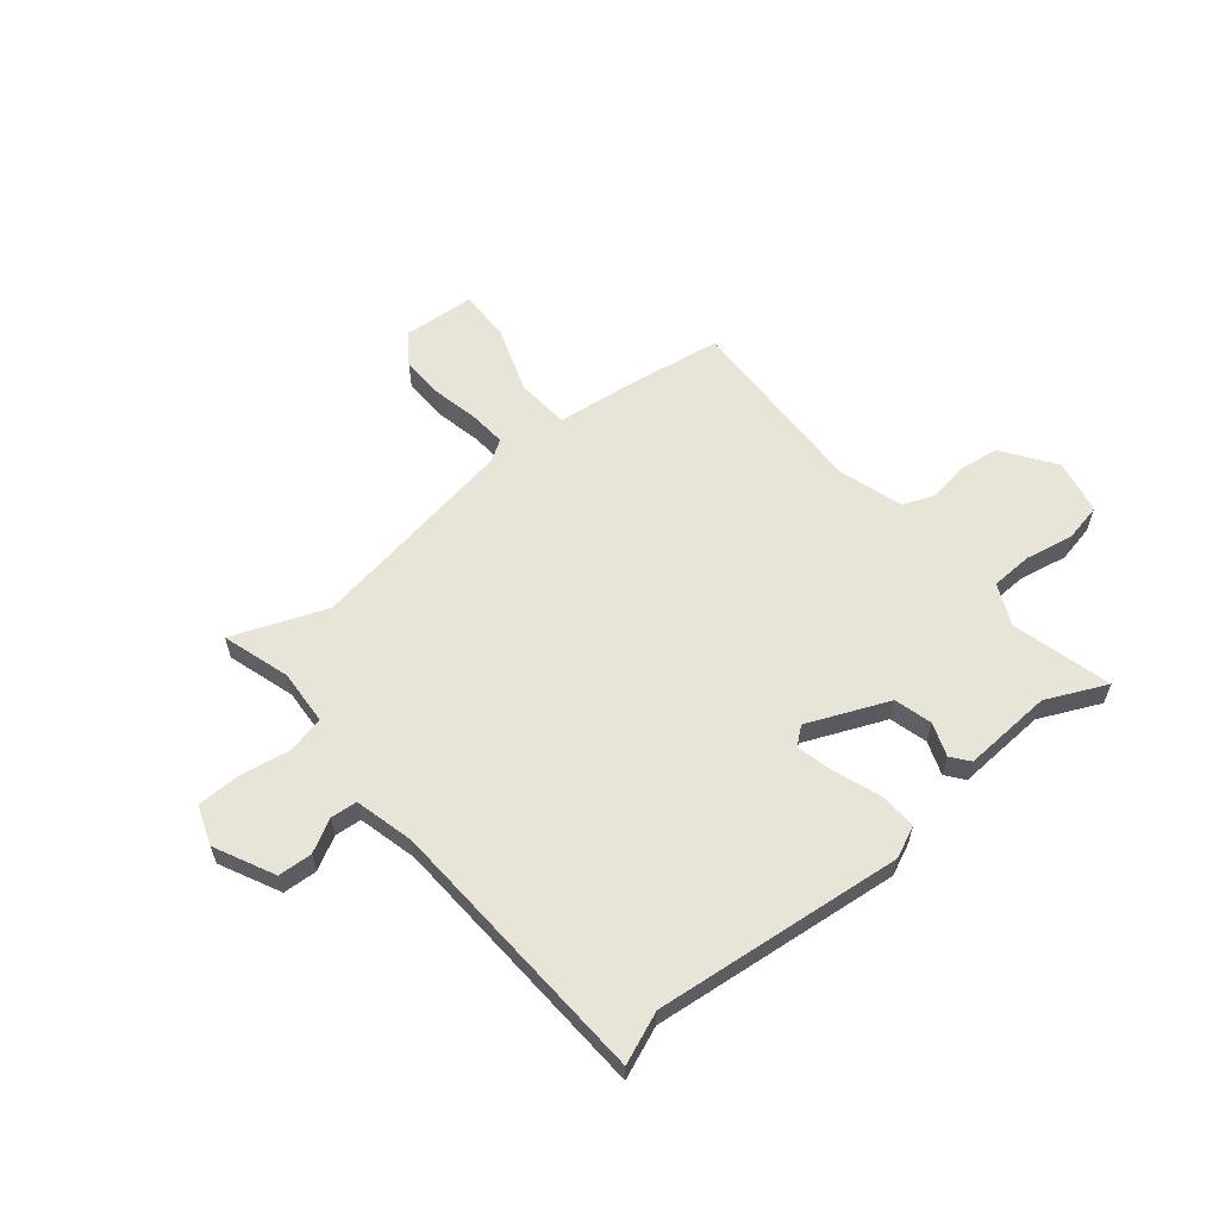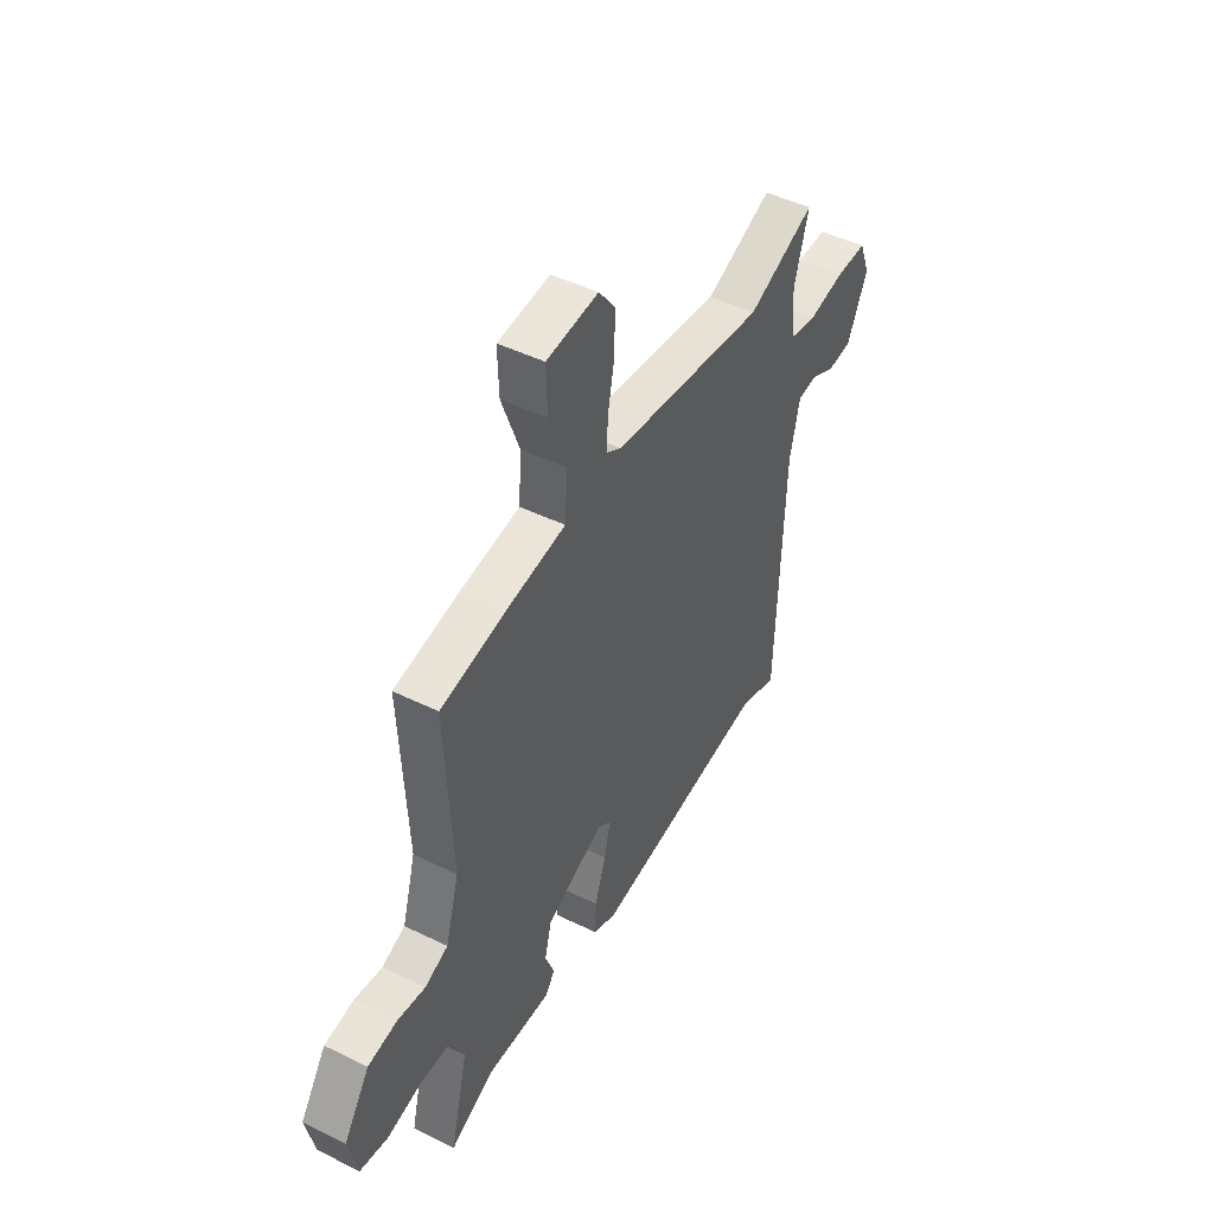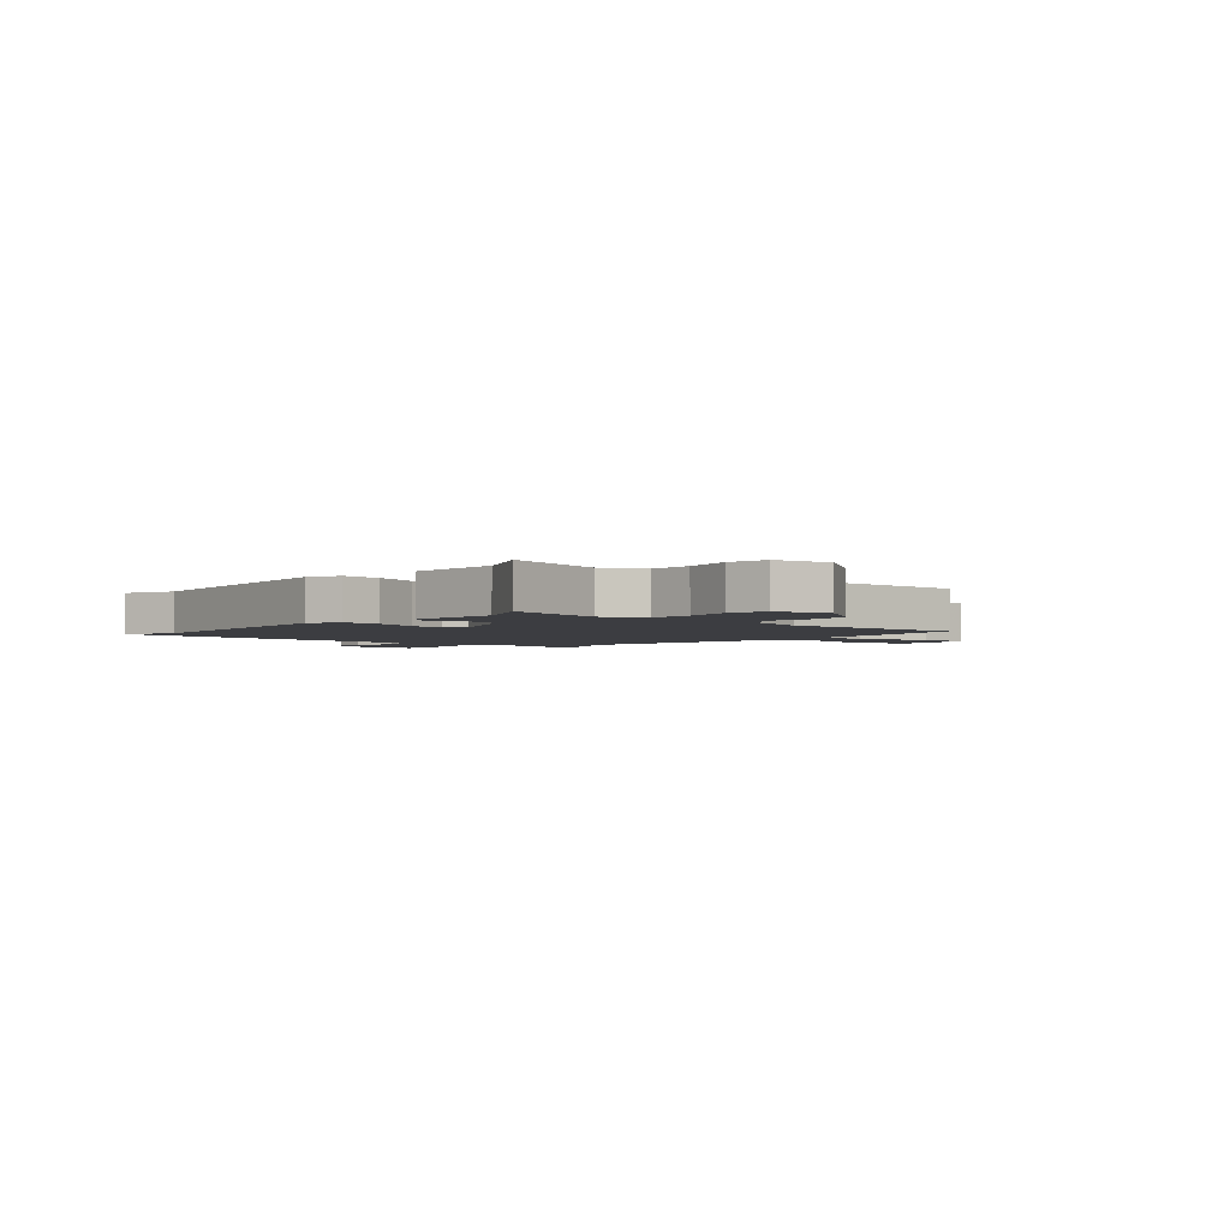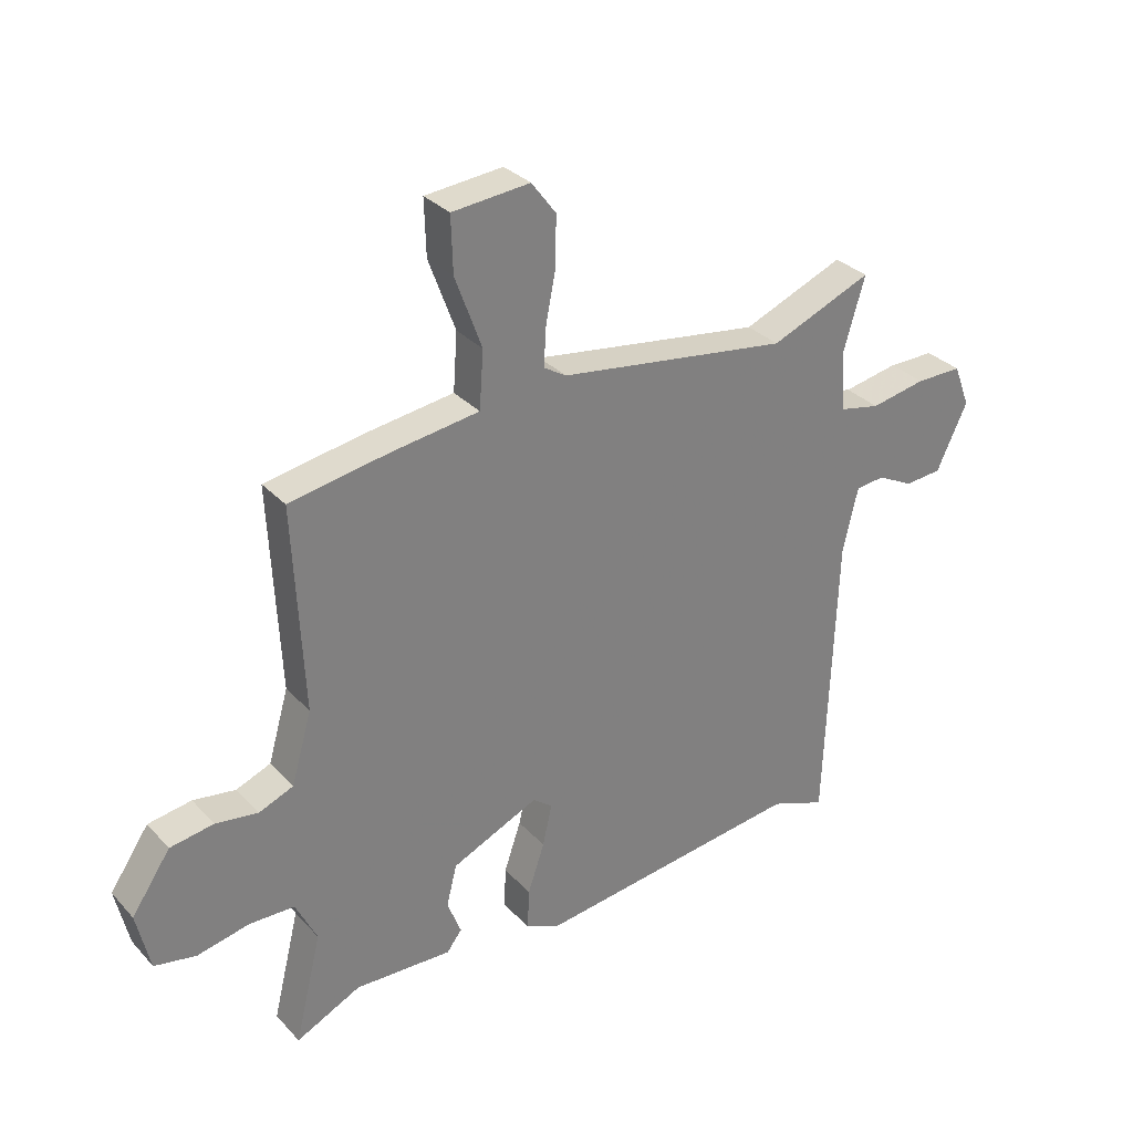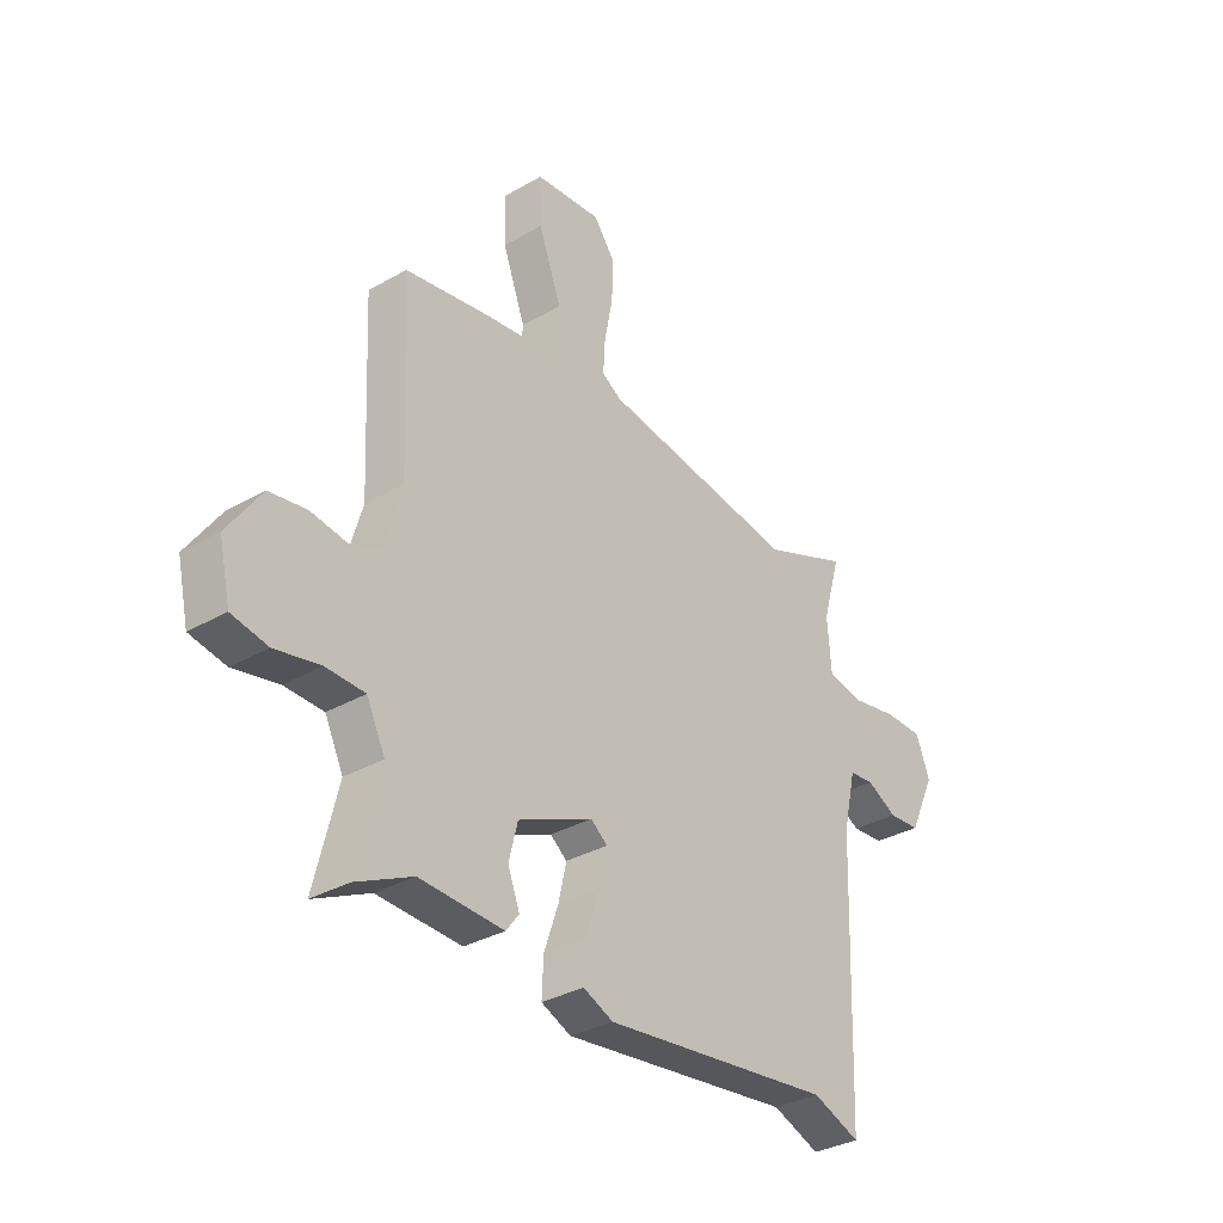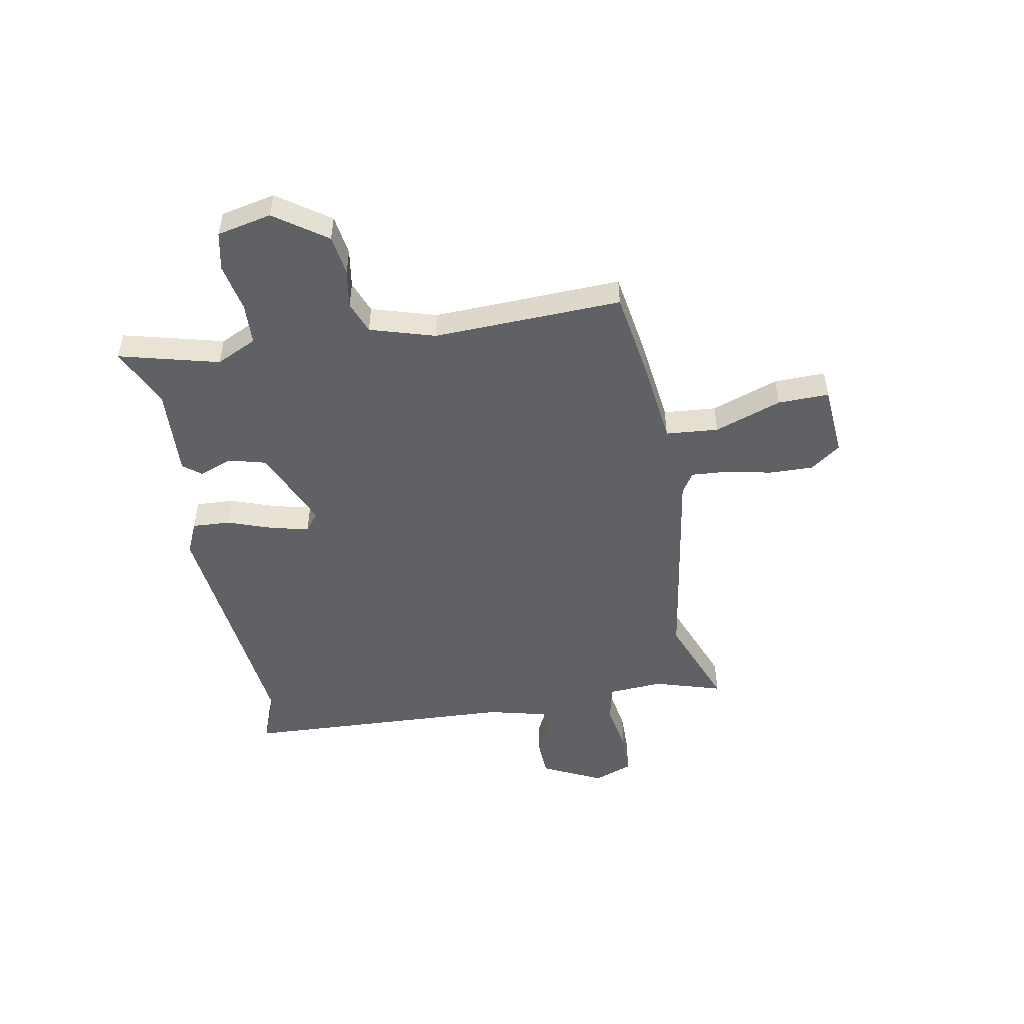
<metadata>
{"format":"obj","ext":"obj","renderer":"f3d","projection":"perspective","resolution":1024,"background":"white","views":[{"elev":60.1,"azim":139.7,"up":"+Y"},{"elev":46.8,"azim":-60.9,"up":"+Z"},{"elev":-2.7,"azim":-132.1,"up":"+Y"},{"elev":31.2,"azim":-34.6,"up":"+Z"},{"elev":-33.3,"azim":-51.7,"up":"+Z"},{"elev":-50.1,"azim":-80.3,"up":"+Y"}]}
</metadata>
<code>
v 0.506 0.07 -0.502
v 0.41 0.07 -0.465
v -0.055 0.07 -0.522
v -0.115 0.07 -0.496
v -0.112 0.07 -0.425
v -0.083 0.07 -0.34
v -0.067 0.07 -0.269
v -0.101 0.07 -0.243
v -0.251 0.07 -0.31
v -0.269 0.07 -0.381
v -0.245 0.07 -0.443
v -0.271 0.07 -0.477
v -0.439 0.07 -0.47
v -0.551 0.07 -0.524
v -0.505 0.07 -0.336
v -0.542 0.07 -0.26
v -0.62 0.07 -0.258
v -0.71 0.07 -0.277
v -0.782 0.07 -0.263
v -0.805 0.07 -0.161
v -0.738 0.07 -0.063
v -0.663 0.07 -0.051
v -0.59 0.07 -0.062
v -0.53 0.07 -0.038
v -0.495 0.07 0.084
v -0.512 0.07 0.438
v -0.344 0.07 0.467
v -0.189 0.07 0.488
v -0.182 0.07 0.587
v -0.228 0.07 0.712
v -0.231 0.07 0.808
v -0.097 0.07 0.82
v -0.055 0.07 0.764
v -0.056 0.07 0.681
v -0.073 0.07 0.593
v -0.077 0.07 0.526
v -0.038 0.07 0.502
v 0.36 0.07 0.443
v 0.535 0.07 0.514
v 0.498 0.07 0.387
v 0.506 0.07 0.284
v 0.576 0.07 0.269
v 0.671 0.07 0.287
v 0.751 0.07 0.287
v 0.779 0.07 0.214
v 0.726 0.07 0.101
v 0.662 0.07 0.096
v 0.6 0.07 0.128
v 0.55 0.07 0.123
v 0.524 0.07 0.011
v 0.506 0 -0.502
v 0.41 0 -0.465
v -0.055 0 -0.522
v -0.115 0 -0.496
v -0.112 0 -0.425
v -0.083 0 -0.34
v -0.067 0 -0.269
v -0.101 0 -0.243
v -0.251 0 -0.31
v -0.269 0 -0.381
v -0.245 0 -0.443
v -0.271 0 -0.477
v -0.439 0 -0.47
v -0.551 0 -0.524
v -0.505 0 -0.336
v -0.542 0 -0.26
v -0.62 0 -0.258
v -0.71 0 -0.277
v -0.782 0 -0.263
v -0.805 0 -0.161
v -0.738 0 -0.063
v -0.663 0 -0.051
v -0.59 0 -0.062
v -0.53 0 -0.038
v -0.495 0 0.084
v -0.512 0 0.438
v -0.344 0 0.467
v -0.189 0 0.488
v -0.182 0 0.587
v -0.228 0 0.712
v -0.231 0 0.808
v -0.097 0 0.82
v -0.055 0 0.764
v -0.056 0 0.681
v -0.073 0 0.593
v -0.077 0 0.526
v -0.038 0 0.502
v 0.36 0 0.443
v 0.535 0 0.514
v 0.498 0 0.387
v 0.506 0 0.284
v 0.576 0 0.269
v 0.671 0 0.287
v 0.751 0 0.287
v 0.779 0 0.214
v 0.726 0 0.101
v 0.662 0 0.096
v 0.6 0 0.128
v 0.55 0 0.123
v 0.524 0 0.011
f 46 47 48
f 45 46 48
f 44 45 48
f 43 44 48
f 42 43 48
f 41 42 48 49
f 38 39 40
f 37 38 40 41
f 33 34 35
f 32 33 35
f 31 32 35
f 30 31 35
f 29 30 35
f 28 29 35 36
f 25 26 27 28
f 28 36 37
f 25 28 37
f 24 25 37
f 21 22 23
f 20 21 23
f 19 20 23
f 18 19 23
f 17 18 23
f 16 17 23 24
f 41 49 50
f 37 41 50
f 24 37 50
f 16 24 50
f 15 16 50
f 10 11 12 13
f 4 5 6
f 3 4 6
f 2 3 6
f 2 6 7
f 1 2 7 8
f 13 14 15
f 10 13 15
f 9 10 15
f 8 9 15
f 8 15 50
f 1 8 50
f 98 97 96
f 98 96 95
f 98 95 94
f 98 94 93
f 98 93 92
f 99 98 92 91
f 90 89 88
f 91 90 88 87
f 85 84 83
f 85 83 82
f 85 82 81
f 85 81 80
f 85 80 79
f 86 85 79 78
f 78 77 76 75
f 87 86 78
f 87 78 75
f 87 75 74
f 73 72 71
f 73 71 70
f 73 70 69
f 73 69 68
f 73 68 67
f 74 73 67 66
f 100 99 91
f 100 91 87
f 100 87 74
f 100 74 66
f 100 66 65
f 63 62 61 60
f 56 55 54
f 56 54 53
f 56 53 52
f 57 56 52
f 58 57 52 51
f 65 64 63
f 65 63 60
f 65 60 59
f 65 59 58
f 100 65 58
f 100 58 51
f 1 51 52 2
f 2 52 53 3
f 3 53 54 4
f 4 54 55 5
f 5 55 56 6
f 6 56 57 7
f 7 57 58 8
f 8 58 59 9
f 9 59 60 10
f 10 60 61 11
f 11 61 62 12
f 12 62 63 13
f 13 63 64 14
f 14 64 65 15
f 15 65 66 16
f 16 66 67 17
f 17 67 68 18
f 18 68 69 19
f 19 69 70 20
f 20 70 71 21
f 21 71 72 22
f 22 72 73 23
f 23 73 74 24
f 24 74 75 25
f 25 75 76 26
f 26 76 77 27
f 27 77 78 28
f 28 78 79 29
f 29 79 80 30
f 30 80 81 31
f 31 81 82 32
f 32 82 83 33
f 33 83 84 34
f 34 84 85 35
f 35 85 86 36
f 36 86 87 37
f 37 87 88 38
f 38 88 89 39
f 39 89 90 40
f 40 90 91 41
f 41 91 92 42
f 42 92 93 43
f 43 93 94 44
f 44 94 95 45
f 45 95 96 46
f 46 96 97 47
f 47 97 98 48
f 48 98 99 49
f 49 99 100 50
f 50 100 51 1

</code>
